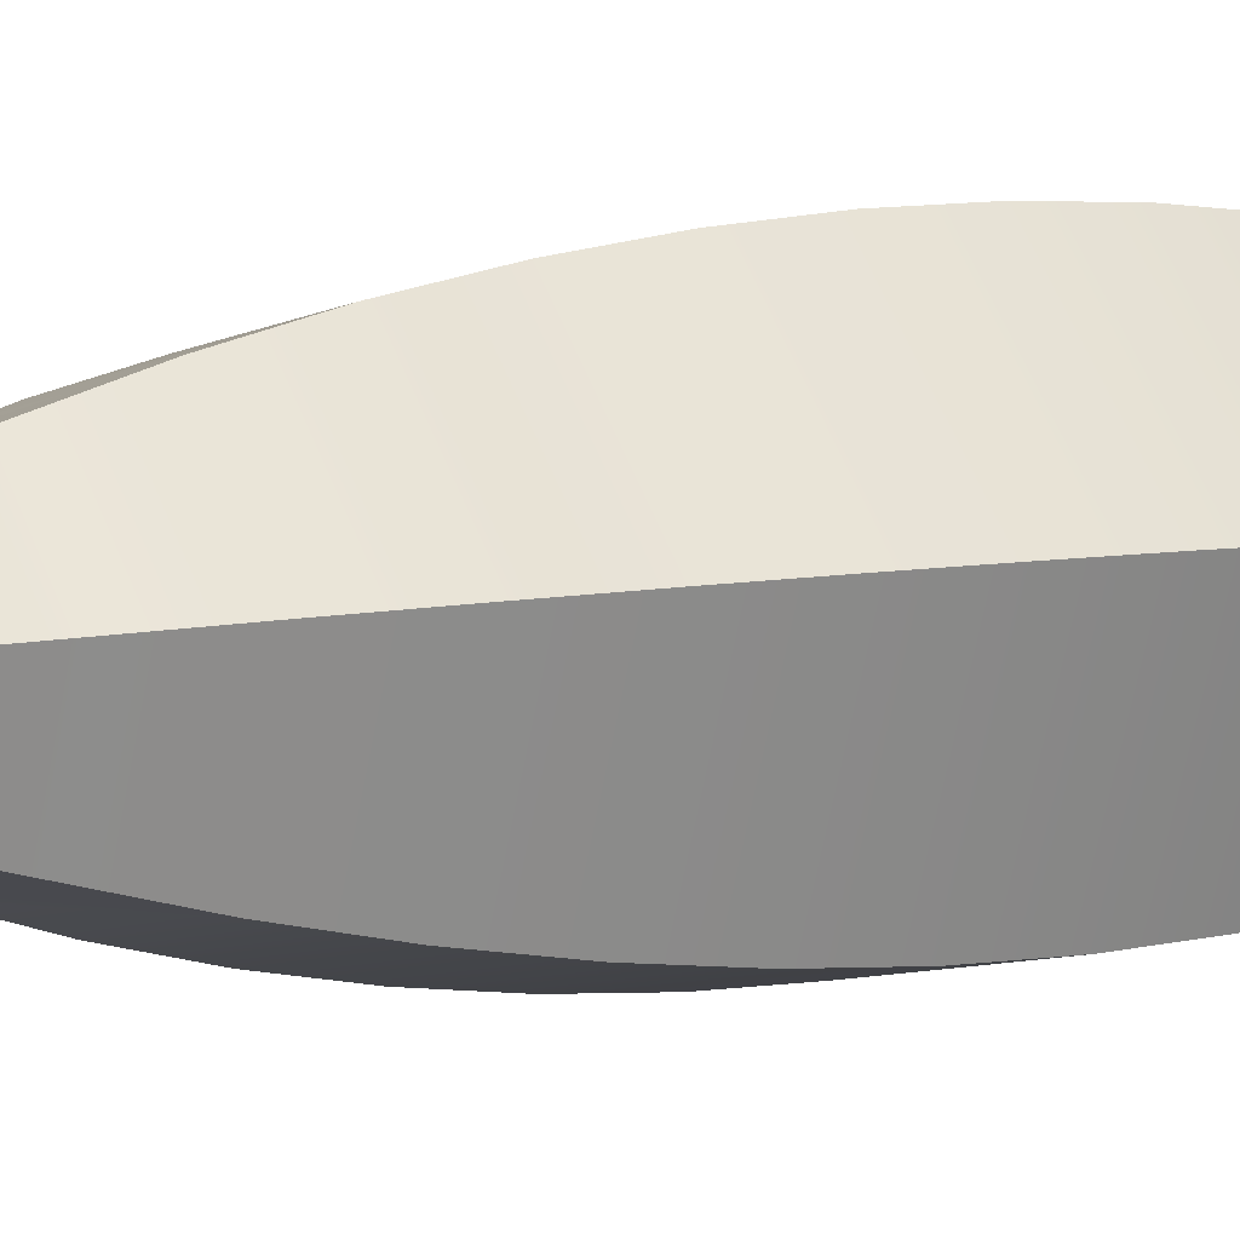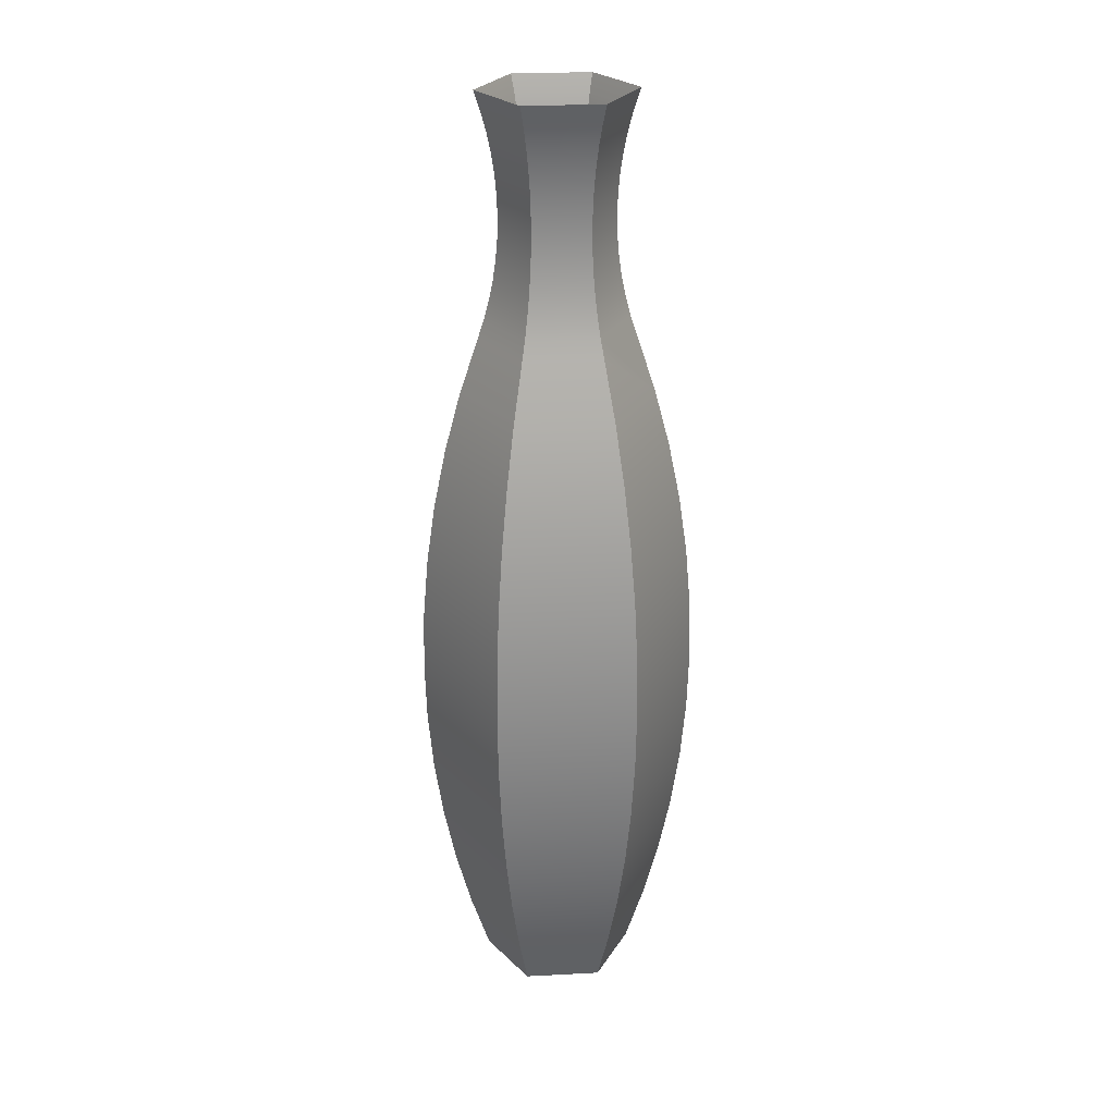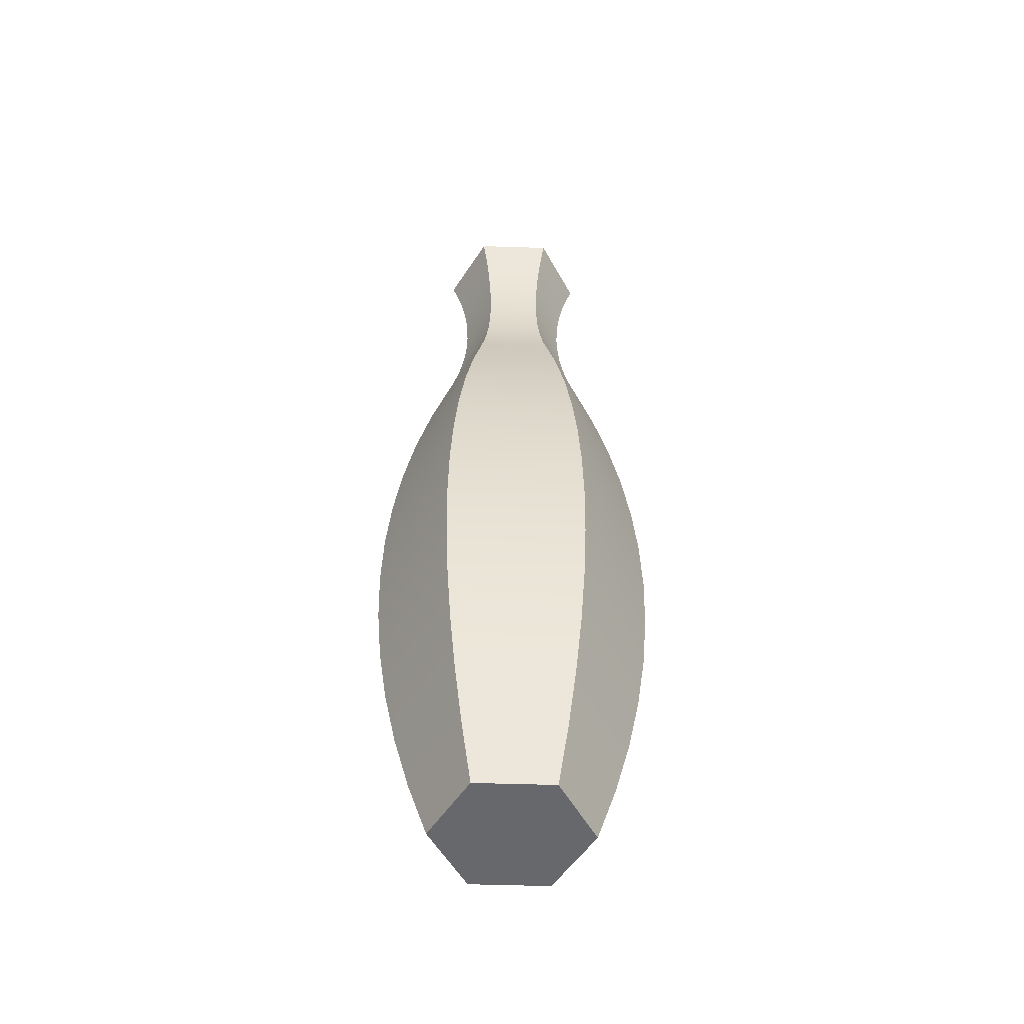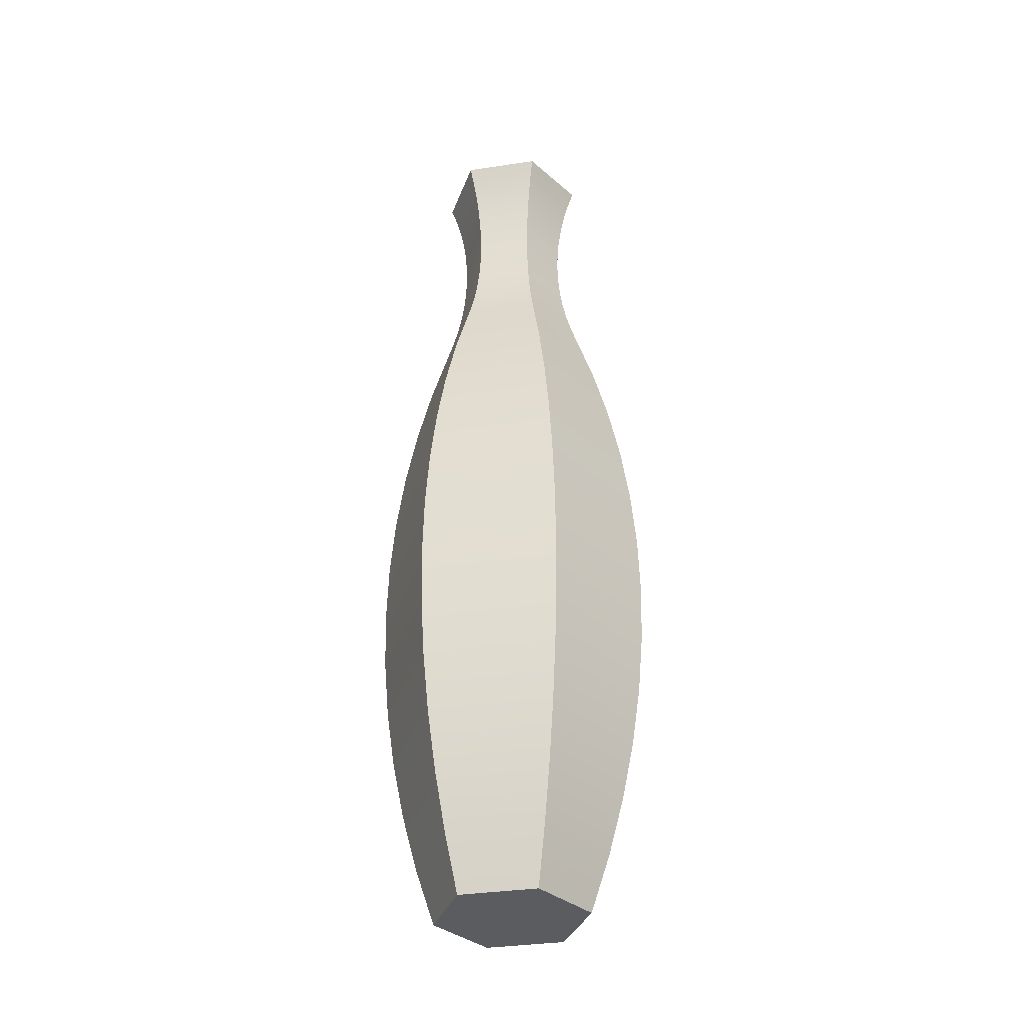
<metadata>
{"format":"obj","ext":"obj","renderer":"f3d","projection":"perspective","resolution":1024,"background":"white","views":[{"elev":5.4,"azim":-125.4,"up":"+Z"},{"elev":26.0,"azim":125.9,"up":"+Y"},{"elev":-52.3,"azim":68.6,"up":"+Y"},{"elev":-35.1,"azim":141.9,"up":"+Y"}]}
</metadata>
<code>
v 0.01703 -0.5749 -0.06416
v -0.06898 -0.5186 -0.06432
v 0.02315 -0.5186 -0.08149
v -0.05703 -0.5749 -0.05035
v -0.07882 -0.4615 -0.07581
v 0.04153 -0.5749 -0.03554
v -0.1002 -0.5186 0.02405
v 0.02819 -0.4615 -0.09575
v -0.115 -0.4615 0.02682
v 0.06602 -0.5749 -0.006916
v -0.08211 -0.5749 0.02069
v -0.0865 -0.4035 -0.08479
v 0.05362 -0.5186 -0.04589
v -0.1267 -0.4035 0.02899
v 0.08409 -0.5186 -0.01028
v -0.03925 -0.5186 0.09526
v -0.04428 -0.4615 0.1095
v 0.03212 -0.4035 -0.1069
v -0.04821 -0.4035 0.1207
v 0.04094 -0.5749 0.06413
v -0.03313 -0.5749 0.07793
v -0.092 -0.345 -0.09122
v 0.06357 -0.4615 -0.0544
v -0.135 -0.345 0.03054
v 0.09896 -0.4615 -0.01305
v -0.05103 -0.345 0.1286
v 0.05289 -0.5186 0.07809
v 0.06272 -0.4615 0.08958
v 0.03494 -0.345 -0.1149
v 0.07041 -0.4035 0.09856
v -0.09531 -0.286 -0.09509
v 0.07135 -0.4035 -0.06106
v -0.14 -0.286 0.03147
v 0.1106 -0.4035 -0.01522
v -0.05273 -0.286 0.1335
v 0.07591 -0.345 0.105
v 0.03664 -0.286 -0.1197
v 0.1189 -0.345 -0.01677
v -0.09642 -0.2269 -0.09638
v 0.07692 -0.345 -0.06582
v -0.1417 -0.2269 0.03178
v -0.05329 -0.2269 0.1351
v 0.07922 -0.286 0.1089
v 0.1239 -0.286 -0.0177
v 0.0372 -0.2269 -0.1213
v 0.03664 -0.1678 -0.1197
v 0.08027 -0.286 -0.06869
v -0.14 -0.1678 0.03147
v -0.05273 -0.1678 0.1335
v 0.08033 -0.2269 0.1102
v 0.1256 -0.2269 -0.01801
v -0.09531 -0.1678 -0.09509
v 0.08139 -0.2269 -0.06965
v 0.07922 -0.1678 0.1089
v 0.03494 -0.1089 -0.1149
v -0.135 -0.1089 0.03054
v -0.05103 -0.1089 0.1286
v 0.07591 -0.1089 0.105
v 0.1239 -0.1678 -0.0177
v -0.092 -0.1089 -0.09122
v 0.08027 -0.1678 -0.06869
v 0.1189 -0.1089 -0.01677
v 0.03212 -0.05031 -0.1069
v -0.1267 -0.05031 0.02899
v -0.04821 -0.05031 0.1207
v 0.07041 -0.05031 0.09856
v 0.1106 -0.05031 -0.01522
v -0.0865 -0.05031 -0.08479
v 0.07692 -0.1089 -0.06582
v 0.02819 0.007643 -0.09575
v -0.115 0.007643 0.02682
v -0.04428 0.007643 0.1095
v 0.06272 0.007643 0.08958
v 0.09896 0.007643 -0.01305
v 0.07135 -0.05031 -0.06106
v -0.07882 0.007643 -0.07581
v 0.02315 0.06483 -0.08149
v -0.1002 0.06483 0.02405
v -0.03925 0.06483 0.09526
v 0.05289 0.06483 0.07809
v 0.08409 0.06483 -0.01028
v 0.06357 0.007643 -0.0544
v -0.06898 0.06483 -0.06432
v 0.01703 0.121 -0.06416
v -0.08211 0.121 0.02069
v -0.03313 0.121 0.07793
v 0.04094 0.121 0.06413
v 0.06602 0.121 -0.006916
v 0.05362 0.06483 -0.04589
v 0.01499 0.1399 -0.05835
v -0.05703 0.121 -0.05035
v -0.03108 0.1399 0.07212
v 0.03694 0.1399 0.05945
v -0.05303 0.1399 -0.04568
v -0.07606 0.1399 0.01956
v 0.05997 0.1399 -0.005788
v 0.0133 0.159 -0.05358
v 0.03364 0.159 0.0556
v 0.05499 0.159 -0.004861
v -0.04974 0.159 -0.04183
v 0.03748 0.1399 -0.03207
v -0.02939 0.159 0.06735
v -0.07108 0.159 0.01863
v 0.01198 0.1784 -0.04985
v 0.03107 0.1784 0.0526
v 0.0511 0.1784 -0.004136
v 0.03414 0.159 -0.02922
v -0.06719 0.1784 0.01791
v -0.04716 0.1784 -0.03882
v -0.02807 0.1784 0.06362
v 0.01104 0.198 -0.04717
v 0.02923 0.198 0.05044
v 0.04831 0.198 -0.003617
v 0.03154 0.1784 -0.02699
v -0.0644 0.198 0.01739
v -0.02713 0.198 0.06094
v -0.04532 0.198 -0.03667
v 0.01047 0.2178 -0.04557
v 0.02812 0.2178 0.04915
v 0.04664 0.2178 -0.003304
v 0.02967 0.198 -0.02539
v -0.06273 0.2178 0.01707
v -0.02656 0.2178 0.05933
v -0.04421 0.2178 -0.03538
v 0.01028 0.2375 -0.04503
v 0.02775 0.2375 0.04871
v 0.04608 0.2375 -0.0032
v 0.02855 0.2178 -0.02443
v -0.06217 0.2375 0.01697
v -0.02637 0.2375 0.0588
v -0.04384 0.2375 -0.03494
v -0.04421 0.2573 -0.03538
v -0.02656 0.2573 0.05933
v 0.04664 0.2573 -0.003304
v 0.02818 0.2375 -0.02412
v -0.06273 0.2573 0.01707
v 0.01047 0.2573 -0.04557
v 0.02812 0.2573 0.04915
v -0.04532 0.2771 -0.03667
v -0.0644 0.2771 0.01739
v -0.02713 0.2771 0.06094
v 0.04831 0.2771 -0.003617
v 0.02855 0.2573 -0.02443
v 0.01104 0.2771 -0.04717
v 0.02923 0.2771 0.05044
v -0.04716 0.2967 -0.03882
v -0.06719 0.2967 0.01791
v -0.02807 0.2967 0.06362
v 0.0511 0.2967 -0.004136
v 0.02967 0.2771 -0.02539
v 0.01198 0.2967 -0.04985
v 0.03107 0.2967 0.0526
v -0.04974 0.3161 -0.04183
v -0.07108 0.3161 0.01863
v -0.02939 0.3161 0.06735
v 0.05499 0.3161 -0.004861
v 0.03154 0.2967 -0.02699
v 0.0133 0.3161 -0.05358
v 0.03364 0.3161 0.0556
v -0.05303 0.3352 -0.04568
v -0.07606 0.3352 0.01956
v -0.03108 0.3352 0.07212
v 0.05997 0.3352 -0.005788
v 0.03414 0.3161 -0.02922
v 0.01499 0.3352 -0.05835
v 0.03694 0.3352 0.05945
v -0.05703 0.3541 -0.05035
v -0.08211 0.3541 0.02069
v -0.03313 0.3541 0.07793
v 0.06602 0.3541 -0.006916
v 0.03748 0.3352 -0.03207
v 0.01703 0.3541 -0.06416
v 0.04094 0.3541 0.06413
v 0.04153 0.3541 -0.03554
g mesh1_mesh1-geometry
f 1 2 3
f 2 1 4
f 3 2 1
f 4 1 2
f 5 3 2
f 2 3 5
f 3 6 1
f 1 6 3
f 6 4 1
f 1 4 6
f 4 7 2
f 2 7 4
f 3 5 8
f 8 5 3
f 2 9 5
f 5 9 2
f 6 3 10
f 10 3 6
f 10 4 6
f 6 4 10
f 7 4 11
f 11 4 7
f 9 2 7
f 7 2 9
f 12 8 5
f 5 8 12
f 8 13 3
f 3 13 8
f 14 5 9
f 9 5 14
f 10 3 15
f 15 3 10
f 10 11 4
f 4 11 10
f 11 16 7
f 7 16 11
f 7 17 9
f 9 17 7
f 8 12 18
f 18 12 8
f 5 14 12
f 12 14 5
f 13 8 15
f 15 8 13
f 15 3 13
f 13 3 15
f 9 19 14
f 14 19 9
f 15 20 10
f 10 20 15
f 20 11 10
f 10 11 20
f 16 11 21
f 21 11 16
f 17 7 16
f 16 7 17
f 19 9 17
f 17 9 19
f 22 18 12
f 12 18 22
f 18 23 8
f 8 23 18
f 24 12 14
f 14 12 24
f 15 8 25
f 25 8 15
f 26 14 19
f 19 14 26
f 20 15 27
f 27 15 20
f 11 20 21
f 21 20 11
f 20 16 21
f 21 16 20
f 27 17 16
f 16 17 27
f 28 19 17
f 17 19 28
f 18 22 29
f 29 22 18
f 12 24 22
f 22 24 12
f 23 18 25
f 25 18 23
f 25 8 23
f 23 8 25
f 14 26 24
f 24 26 14
f 25 27 15
f 15 27 25
f 30 26 19
f 19 26 30
f 16 20 27
f 27 20 16
f 17 27 28
f 28 27 17
f 19 28 30
f 30 28 19
f 31 29 22
f 22 29 31
f 29 32 18
f 18 32 29
f 33 22 24
f 24 22 33
f 25 18 34
f 34 18 25
f 35 24 26
f 26 24 35
f 27 25 28
f 28 25 27
f 26 30 36
f 36 30 26
f 28 34 30
f 30 34 28
f 29 31 37
f 37 31 29
f 22 33 31
f 31 33 22
f 32 29 34
f 34 29 32
f 34 18 32
f 32 18 34
f 24 35 33
f 33 35 24
f 34 28 25
f 25 28 34
f 36 35 26
f 26 35 36
f 30 38 36
f 36 38 30
f 38 30 34
f 34 30 38
f 39 37 31
f 31 37 39
f 37 40 29
f 29 40 37
f 41 31 33
f 33 31 41
f 34 29 38
f 38 29 34
f 42 33 35
f 35 33 42
f 35 36 43
f 43 36 35
f 44 36 38
f 38 36 44
f 37 39 45
f 45 39 37
f 31 41 39
f 39 41 31
f 40 37 38
f 38 37 40
f 38 29 40
f 40 29 38
f 33 42 41
f 41 42 33
f 43 42 35
f 35 42 43
f 36 44 43
f 43 44 36
f 38 37 44
f 44 37 38
f 39 46 45
f 45 46 39
f 45 47 37
f 37 47 45
f 48 39 41
f 41 39 48
f 49 41 42
f 42 41 49
f 42 43 50
f 50 43 42
f 51 43 44
f 44 43 51
f 44 37 47
f 47 37 44
f 46 39 52
f 52 39 46
f 46 53 45
f 45 53 46
f 47 45 44
f 44 45 47
f 39 48 52
f 52 48 39
f 41 49 48
f 48 49 41
f 42 54 49
f 49 54 42
f 43 51 50
f 50 51 43
f 54 42 50
f 50 42 54
f 44 45 51
f 51 45 44
f 52 55 46
f 46 55 52
f 53 46 51
f 51 46 53
f 51 45 53
f 53 45 51
f 56 52 48
f 48 52 56
f 57 48 49
f 49 48 57
f 58 49 54
f 54 49 58
f 59 50 51
f 51 50 59
f 50 59 54
f 54 59 50
f 55 52 60
f 60 52 55
f 55 61 46
f 46 61 55
f 51 46 59
f 59 46 51
f 52 56 60
f 60 56 52
f 48 57 56
f 56 57 48
f 49 58 57
f 57 58 49
f 54 62 58
f 58 62 54
f 62 54 59
f 59 54 62
f 60 63 55
f 55 63 60
f 61 55 59
f 59 55 61
f 59 46 61
f 61 46 59
f 64 60 56
f 56 60 64
f 65 56 57
f 57 56 65
f 66 57 58
f 58 57 66
f 67 58 62
f 62 58 67
f 59 55 62
f 62 55 59
f 63 60 68
f 68 60 63
f 63 69 55
f 55 69 63
f 60 64 68
f 68 64 60
f 56 65 64
f 64 65 56
f 57 66 65
f 65 66 57
f 58 67 66
f 66 67 58
f 62 63 67
f 67 63 62
f 62 55 69
f 69 55 62
f 68 70 63
f 63 70 68
f 69 63 62
f 62 63 69
f 71 68 64
f 64 68 71
f 72 64 65
f 65 64 72
f 73 65 66
f 66 65 73
f 74 66 67
f 67 66 74
f 67 63 75
f 75 63 67
f 70 68 76
f 76 68 70
f 70 75 63
f 63 75 70
f 68 71 76
f 76 71 68
f 64 72 71
f 71 72 64
f 65 73 72
f 72 73 65
f 66 74 73
f 73 74 66
f 67 70 74
f 74 70 67
f 75 70 67
f 67 70 75
f 76 77 70
f 70 77 76
f 78 76 71
f 71 76 78
f 79 71 72
f 72 71 79
f 80 72 73
f 73 72 80
f 81 73 74
f 74 73 81
f 74 70 82
f 82 70 74
f 77 76 83
f 83 76 77
f 77 82 70
f 70 82 77
f 76 78 83
f 83 78 76
f 71 79 78
f 78 79 71
f 72 80 79
f 79 80 72
f 73 81 80
f 80 81 73
f 74 77 81
f 81 77 74
f 82 77 74
f 74 77 82
f 83 84 77
f 77 84 83
f 85 83 78
f 78 83 85
f 86 78 79
f 79 78 86
f 87 79 80
f 80 79 87
f 88 80 81
f 81 80 88
f 81 77 89
f 89 77 81
f 84 83 90
f 90 83 84
f 84 89 77
f 77 89 84
f 83 85 91
f 91 85 83
f 78 86 85
f 85 86 78
f 79 92 86
f 86 92 79
f 79 87 93
f 93 87 79
f 80 88 87
f 87 88 80
f 81 84 88
f 88 84 81
f 89 84 81
f 81 84 89
f 90 83 94
f 94 83 90
f 88 84 90
f 90 84 88
f 91 85 95
f 95 85 91
f 94 83 91
f 91 83 94
f 85 86 92
f 92 86 85
f 79 93 92
f 92 93 79
f 87 96 93
f 93 96 87
f 87 88 96
f 96 88 87
f 94 97 90
f 90 97 94
f 88 90 96
f 96 90 88
f 85 92 95
f 95 92 85
f 91 95 94
f 94 95 91
f 98 92 93
f 93 92 98
f 99 93 96
f 96 93 99
f 97 94 100
f 100 94 97
f 97 101 90
f 90 101 97
f 96 90 101
f 101 90 96
f 102 95 92
f 92 95 102
f 103 94 95
f 95 94 103
f 92 98 102
f 102 98 92
f 93 99 98
f 98 99 93
f 96 97 99
f 99 97 96
f 94 103 100
f 100 103 94
f 100 104 97
f 97 104 100
f 101 97 96
f 96 97 101
f 95 102 103
f 103 102 95
f 105 102 98
f 98 102 105
f 106 98 99
f 99 98 106
f 99 97 107
f 107 97 99
f 108 100 103
f 103 100 108
f 104 100 109
f 109 100 104
f 104 107 97
f 97 107 104
f 110 103 102
f 102 103 110
f 102 105 110
f 110 105 102
f 98 106 105
f 105 106 98
f 99 104 106
f 106 104 99
f 107 104 99
f 99 104 107
f 100 108 109
f 109 108 100
f 103 110 108
f 108 110 103
f 109 111 104
f 104 111 109
f 112 110 105
f 105 110 112
f 113 105 106
f 106 105 113
f 106 104 114
f 114 104 106
f 115 109 108
f 108 109 115
f 116 108 110
f 110 108 116
f 111 109 117
f 117 109 111
f 111 114 104
f 104 114 111
f 110 112 116
f 116 112 110
f 105 113 112
f 112 113 105
f 106 111 113
f 113 111 106
f 114 111 106
f 106 111 114
f 109 115 117
f 117 115 109
f 108 116 115
f 115 116 108
f 117 118 111
f 111 118 117
f 119 116 112
f 112 116 119
f 120 112 113
f 113 112 120
f 113 111 121
f 121 111 113
f 122 117 115
f 115 117 122
f 123 115 116
f 116 115 123
f 118 117 124
f 124 117 118
f 118 121 111
f 111 121 118
f 116 119 123
f 123 119 116
f 112 120 119
f 119 120 112
f 113 118 120
f 120 118 113
f 121 118 113
f 113 118 121
f 117 122 124
f 124 122 117
f 115 123 122
f 122 123 115
f 124 125 118
f 118 125 124
f 126 123 119
f 119 123 126
f 127 119 120
f 120 119 127
f 120 118 128
f 128 118 120
f 129 124 122
f 122 124 129
f 130 122 123
f 123 122 130
f 125 124 131
f 131 124 125
f 125 128 118
f 118 128 125
f 123 126 130
f 130 126 123
f 119 127 126
f 126 127 119
f 120 125 127
f 127 125 120
f 128 125 120
f 120 125 128
f 124 129 131
f 131 129 124
f 122 130 129
f 129 130 122
f 132 125 131
f 131 125 132
f 126 133 130
f 130 133 126
f 134 126 127
f 127 126 134
f 127 125 135
f 135 125 127
f 136 131 129
f 129 131 136
f 133 129 130
f 130 129 133
f 125 132 137
f 137 132 125
f 131 136 132
f 132 136 131
f 133 126 138
f 138 126 133
f 126 134 138
f 138 134 126
f 127 137 134
f 134 137 127
f 137 135 125
f 125 135 137
f 135 137 127
f 127 137 135
f 129 133 136
f 136 133 129
f 139 137 132
f 132 137 139
f 140 132 136
f 136 132 140
f 138 141 133
f 133 141 138
f 142 138 134
f 134 138 142
f 134 137 143
f 143 137 134
f 141 136 133
f 133 136 141
f 137 139 144
f 144 139 137
f 132 140 139
f 139 140 132
f 136 141 140
f 140 141 136
f 141 138 145
f 145 138 141
f 138 142 145
f 145 142 138
f 134 144 142
f 142 144 134
f 144 143 137
f 137 143 144
f 143 144 134
f 134 144 143
f 146 144 139
f 139 144 146
f 147 139 140
f 140 139 147
f 148 140 141
f 141 140 148
f 145 148 141
f 141 148 145
f 149 145 142
f 142 145 149
f 142 144 150
f 150 144 142
f 144 146 151
f 151 146 144
f 139 147 146
f 146 147 139
f 140 148 147
f 147 148 140
f 148 145 152
f 152 145 148
f 145 149 152
f 152 149 145
f 142 151 149
f 149 151 142
f 151 150 144
f 144 150 151
f 150 151 142
f 142 151 150
f 153 151 146
f 146 151 153
f 154 146 147
f 147 146 154
f 155 147 148
f 148 147 155
f 152 155 148
f 148 155 152
f 156 152 149
f 149 152 156
f 149 151 157
f 157 151 149
f 151 153 158
f 158 153 151
f 146 154 153
f 153 154 146
f 147 155 154
f 154 155 147
f 155 152 159
f 159 152 155
f 152 156 159
f 159 156 152
f 149 158 156
f 156 158 149
f 158 157 151
f 151 157 158
f 157 158 149
f 149 158 157
f 160 158 153
f 153 158 160
f 161 153 154
f 154 153 161
f 162 154 155
f 155 154 162
f 159 162 155
f 155 162 159
f 163 159 156
f 156 159 163
f 156 158 164
f 164 158 156
f 158 160 165
f 165 160 158
f 153 161 160
f 160 161 153
f 154 162 161
f 161 162 154
f 162 159 166
f 166 159 162
f 159 163 166
f 166 163 159
f 156 165 163
f 163 165 156
f 165 164 158
f 158 164 165
f 164 165 156
f 156 165 164
f 167 165 160
f 160 165 167
f 168 160 161
f 161 160 168
f 169 161 162
f 162 161 169
f 166 169 162
f 162 169 166
f 170 166 163
f 163 166 170
f 163 165 171
f 171 165 163
f 165 167 172
f 172 167 165
f 160 168 167
f 167 168 160
f 161 169 168
f 168 169 161
f 169 166 173
f 173 166 169
f 166 170 173
f 173 170 166
f 163 172 170
f 170 172 163
f 172 171 165
f 165 171 172
f 171 172 163
f 163 172 171
f 170 172 174
f 174 172 170
g mesh2_mesh2-geometry
l 1 3
l 6 1
l 1 4
l 3 8
l 10 6
l 2 4
l 4 11
l 8 18
l 15 10
l 20 10
l 5 2
l 7 11
l 11 21
l 18 29
l 25 15
l 27 20
l 21 20
l 12 5
l 9 7
l 16 21
l 29 37
l 34 25
l 28 27
l 22 12
l 14 9
l 17 16
l 37 45
l 38 34
l 30 28
l 31 22
l 24 14
l 19 17
l 45 46
l 44 38
l 36 30
l 39 31
l 33 24
l 26 19
l 46 55
l 51 44
l 43 36
l 52 39
l 41 33
l 35 26
l 55 63
l 59 51
l 50 43
l 60 52
l 48 41
l 42 35
l 63 70
l 62 59
l 54 50
l 68 60
l 56 48
l 49 42
l 70 77
l 67 62
l 58 54
l 76 68
l 64 56
l 57 49
l 77 84
l 74 67
l 66 58
l 83 76
l 71 64
l 65 57
l 84 90
l 81 74
l 73 66
l 91 83
l 78 71
l 72 65
l 90 97
l 88 81
l 80 73
l 94 91
l 85 78
l 79 72
l 97 104
l 96 88
l 87 80
l 100 94
l 95 85
l 86 79
l 104 111
l 99 96
l 93 87
l 109 100
l 103 95
l 92 86
l 111 118
l 106 99
l 98 93
l 117 109
l 108 103
l 102 92
l 118 125
l 113 106
l 105 98
l 124 117
l 115 108
l 110 102
l 125 137
l 120 113
l 112 105
l 131 124
l 122 115
l 116 110
l 137 144
l 127 120
l 119 112
l 132 131
l 129 122
l 123 116
l 144 151
l 134 127
l 126 119
l 139 132
l 136 129
l 130 123
l 151 158
l 142 134
l 138 126
l 146 139
l 140 136
l 133 130
l 158 165
l 149 142
l 145 138
l 153 146
l 147 140
l 141 133
l 165 172
l 156 149
l 152 145
l 160 153
l 154 147
l 148 141
l 163 156
l 159 152
l 167 160
l 161 154
l 155 148
l 170 163
l 166 159
l 168 161
l 162 155
l 173 166
l 169 162

</code>
